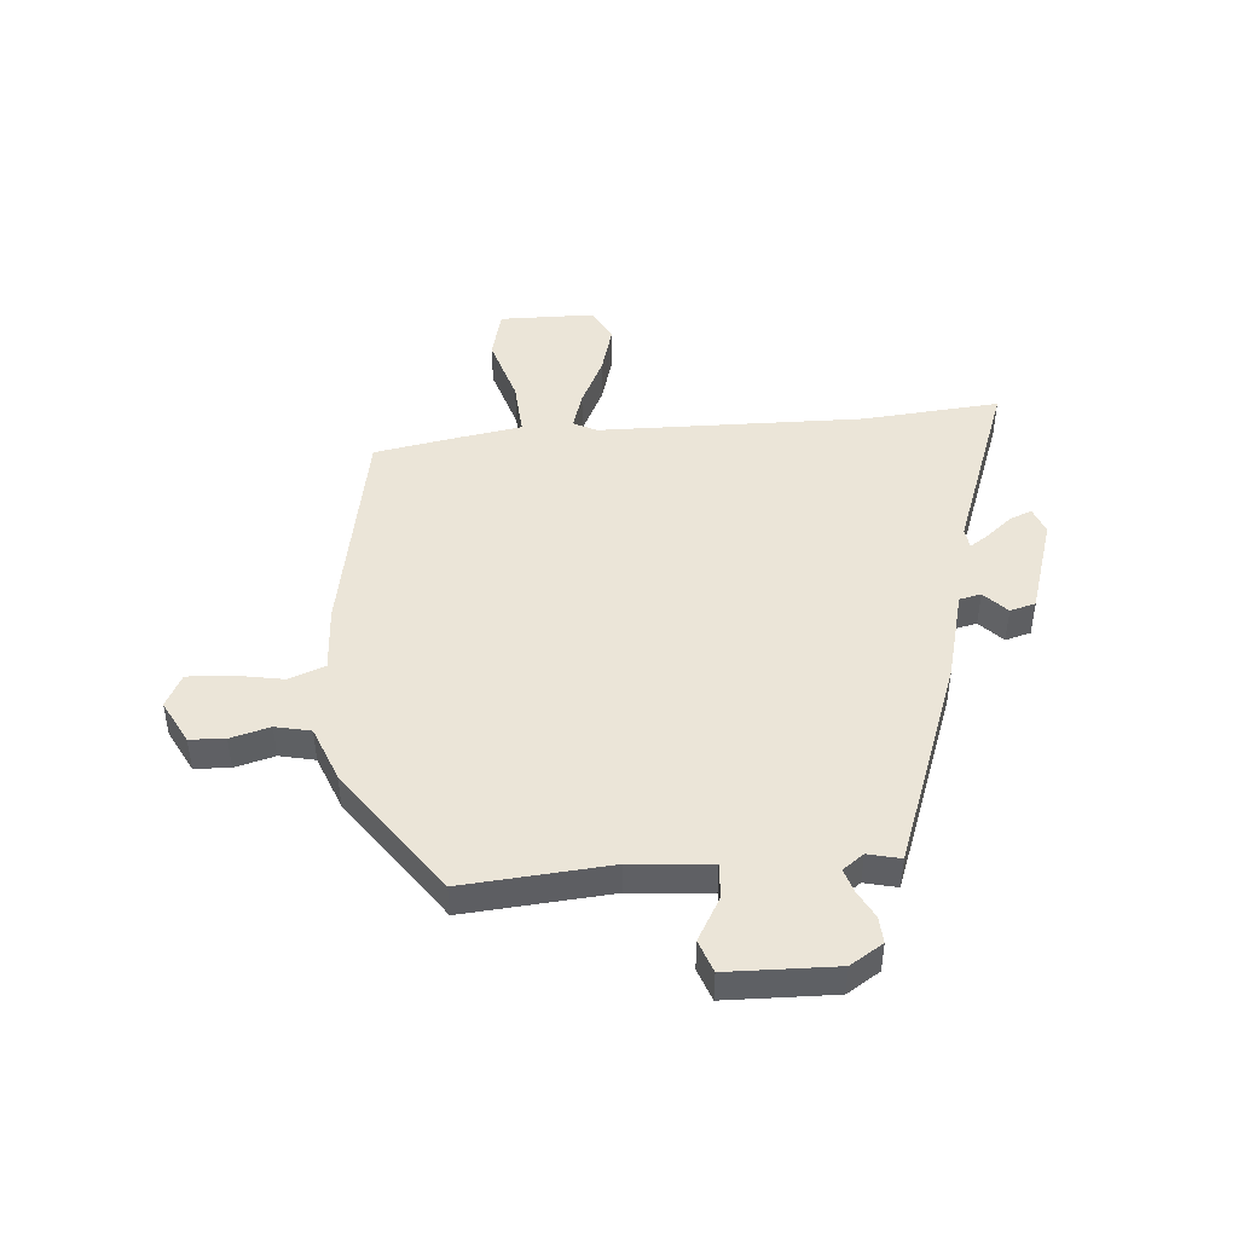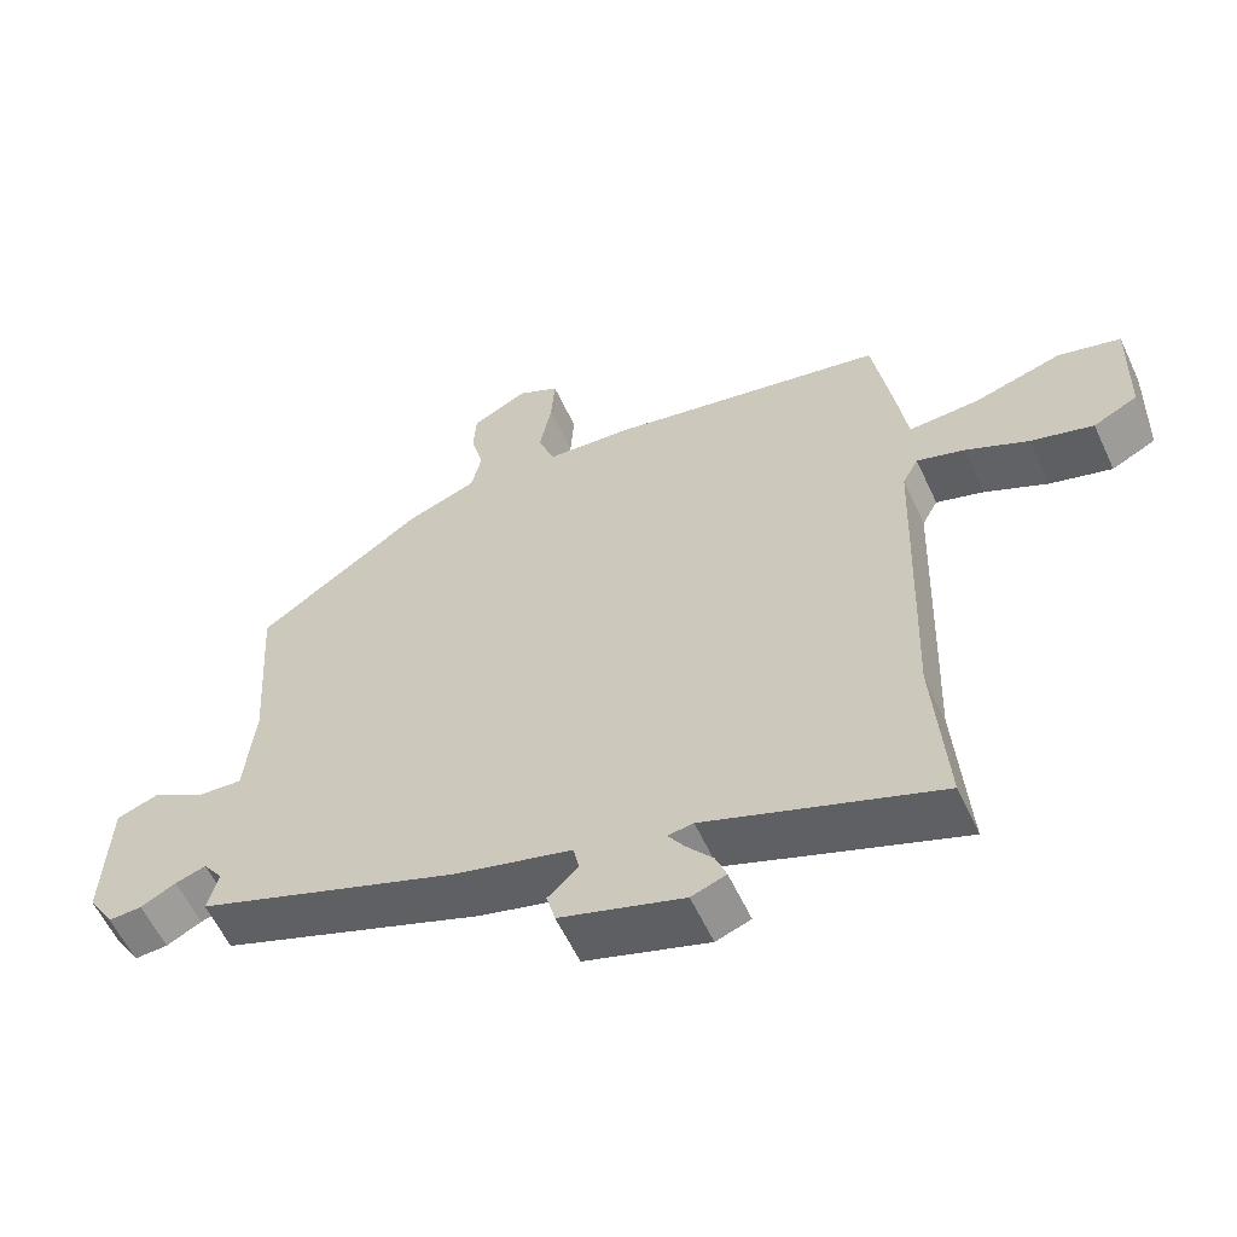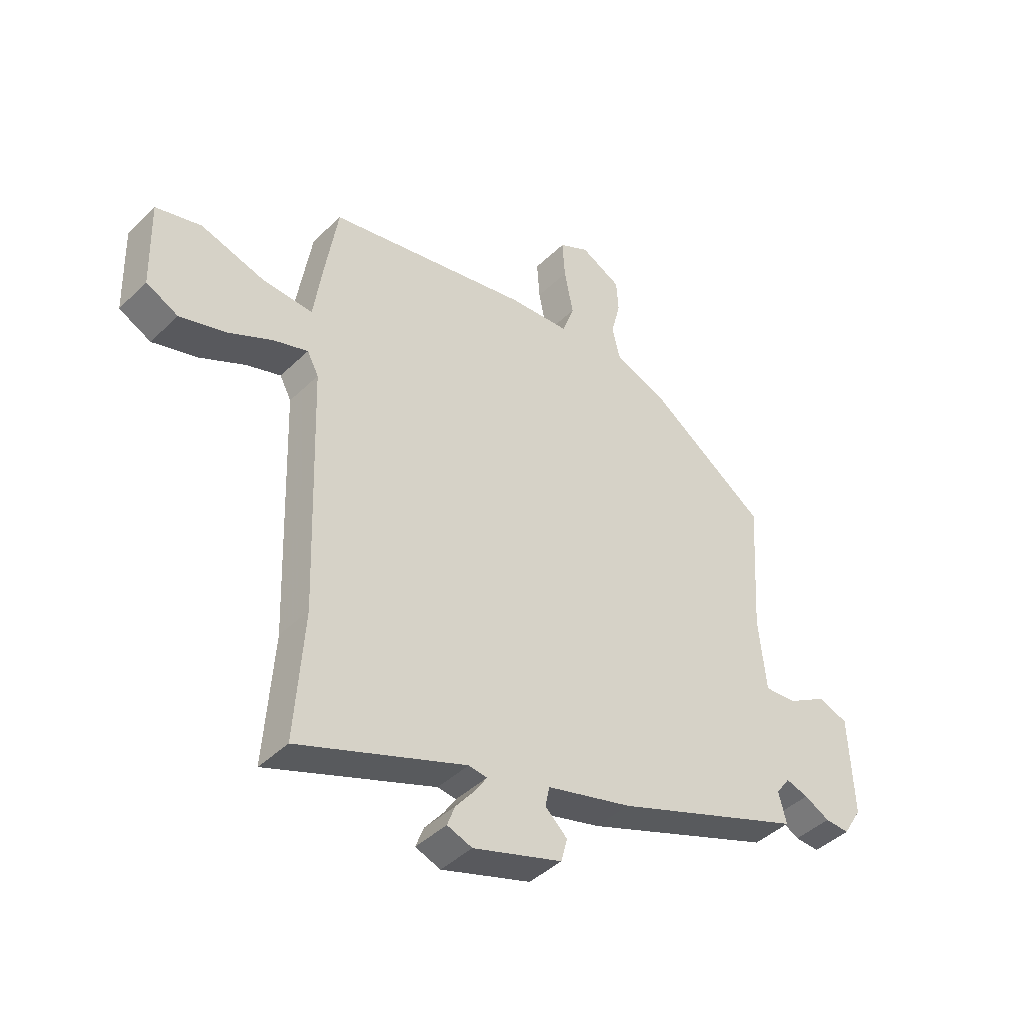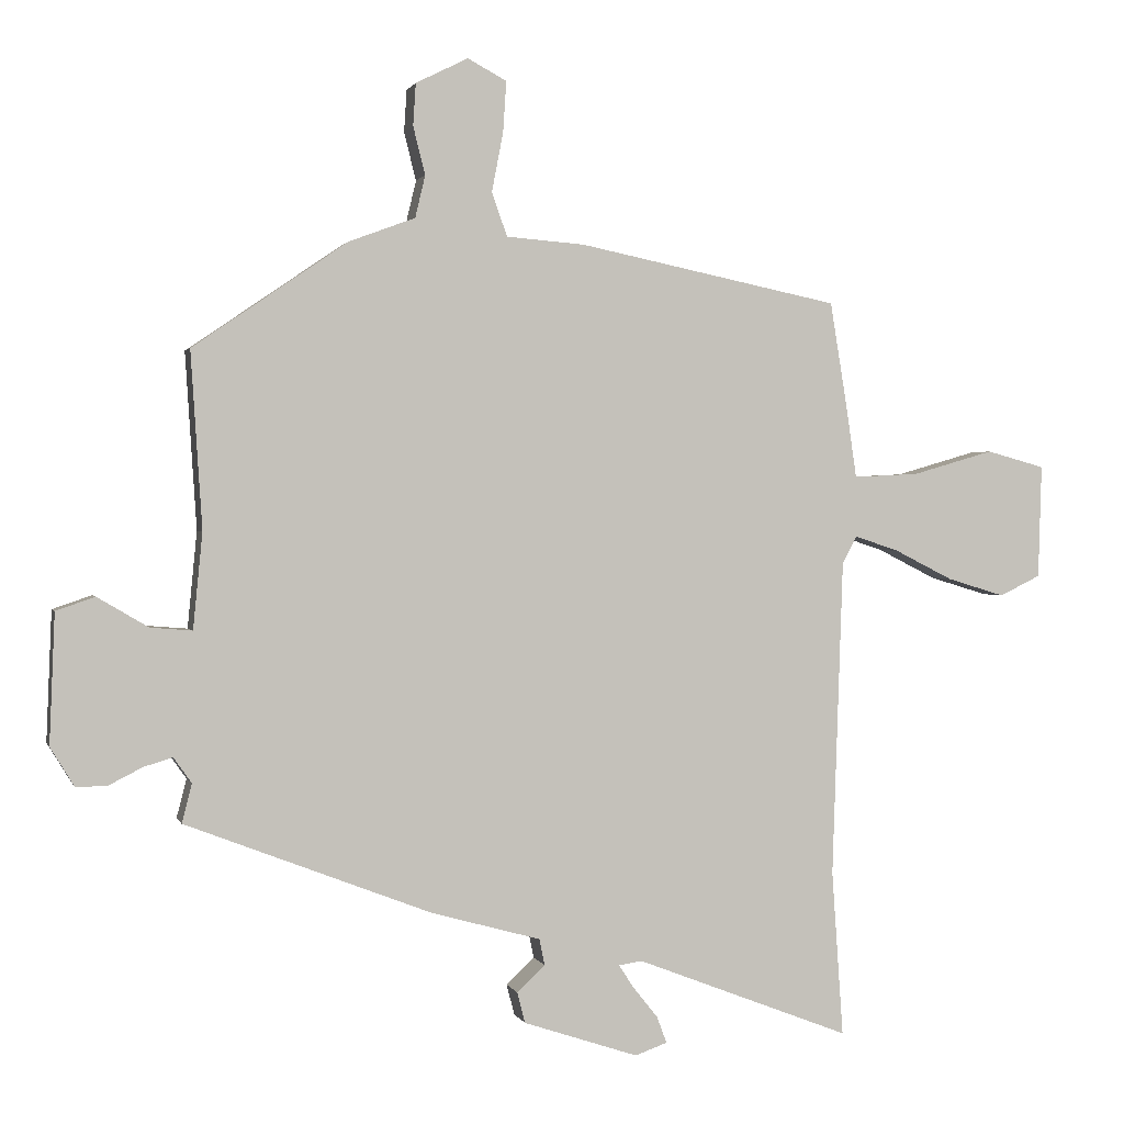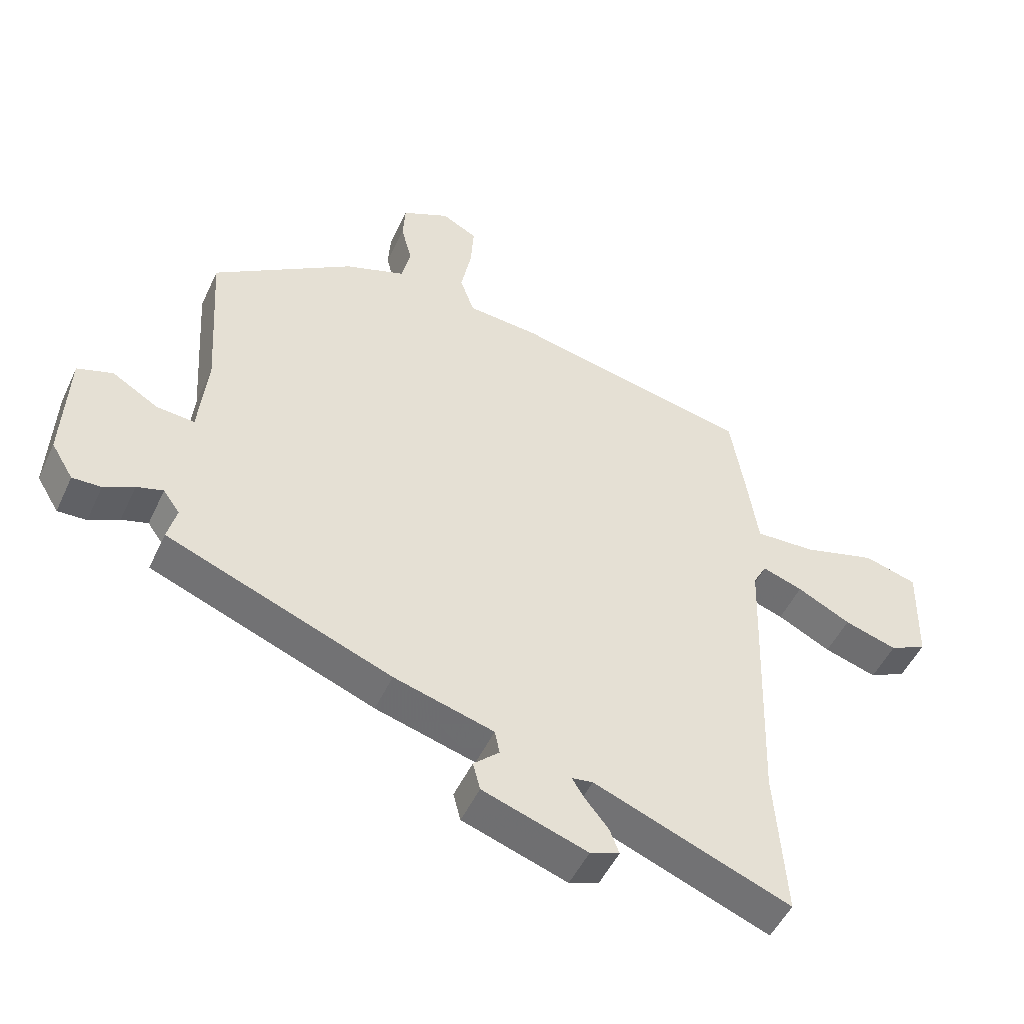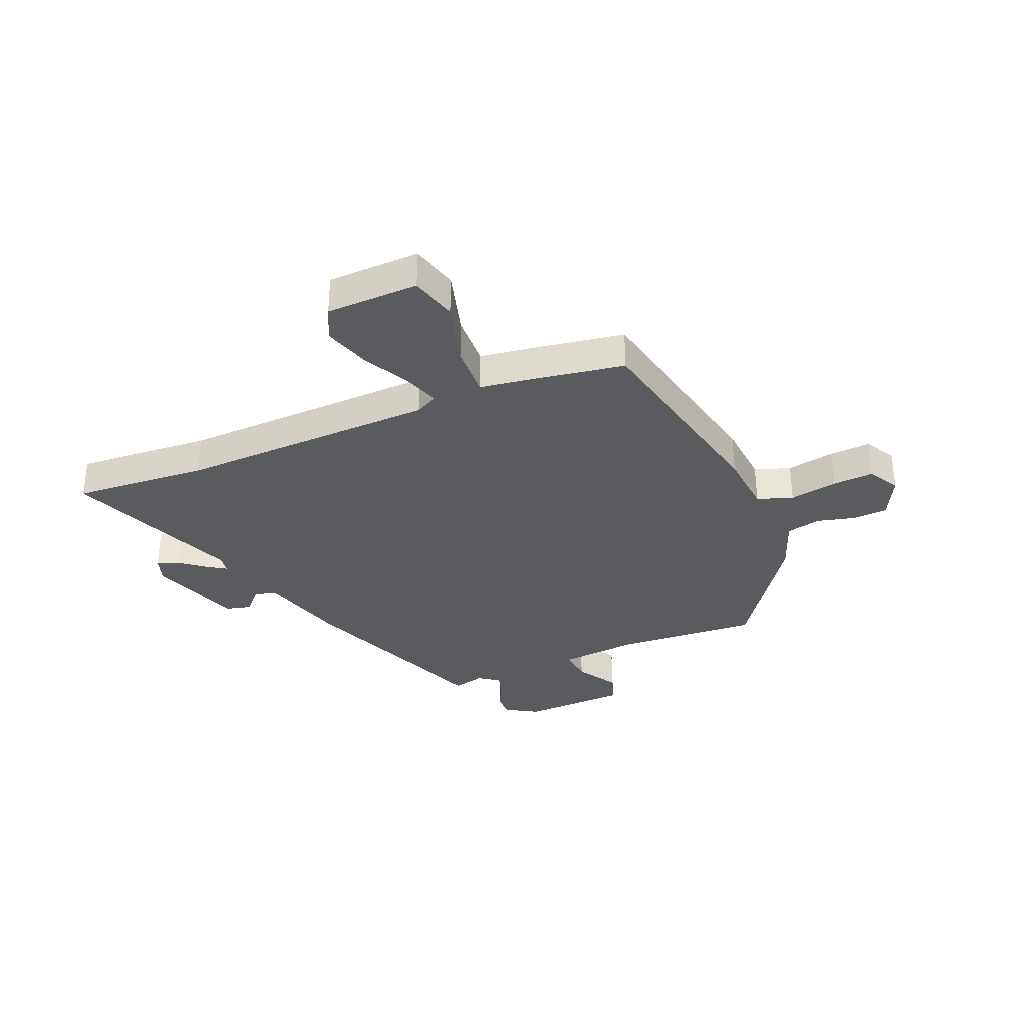
<metadata>
{"format":"obj","ext":"obj","renderer":"f3d","projection":"perspective","resolution":1024,"background":"white","views":[{"elev":45.9,"azim":84.4,"up":"+Y"},{"elev":-58.9,"azim":-155.1,"up":"+Z"},{"elev":-43.1,"azim":-41.4,"up":"+Z"},{"elev":1.1,"azim":165.8,"up":"+Z"},{"elev":-50.1,"azim":155.6,"up":"+Z"},{"elev":-32.9,"azim":-67.2,"up":"+Y"}]}
</metadata>
<code>
v 0.497 0.07 -0.308
v 0.13 0.07 -0.45
v -0.033 0.07 -0.495
v -0.041 0.07 -0.534
v 0.001 0.07 -0.573
v -0.011 0.07 -0.619
v -0.182 0.07 -0.676
v -0.23 0.07 -0.659
v -0.215 0.07 -0.619
v -0.178 0.07 -0.573
v -0.156 0.07 -0.539
v -0.191 0.07 -0.534
v -0.511 0.07 -0.658
v -0.494 0.07 -0.411
v -0.51 0.07 0.062
v -0.532 0.07 0.103
v -0.598 0.07 0.081
v -0.685 0.07 0.037
v -0.771 0.07 0.011
v -0.832 0.07 0.041
v -0.837 0.07 0.21
v -0.75 0.07 0.234
v -0.629 0.07 0.199
v -0.531 0.07 0.194
v -0.515 0.07 0.304
v -0.49 0.07 0.458
v -0.101 0.07 0.538
v 0.016 0.07 0.547
v 0.039 0.07 0.612
v 0.022 0.07 0.7
v 0.017 0.07 0.776
v 0.075 0.07 0.807
v 0.153 0.07 0.768
v 0.157 0.07 0.705
v 0.139 0.07 0.634
v 0.154 0.07 0.571
v 0.253 0.07 0.534
v 0.483 0.07 0.376
v 0.466 0.07 0.113
v 0.48 0.07 -0.03
v 0.542 0.07 -0.025
v 0.618 0.07 0.02
v 0.676 0.07 0
v 0.684 0.07 -0.193
v 0.648 0.07 -0.252
v 0.601 0.07 -0.25
v 0.552 0.07 -0.225
v 0.509 0.07 -0.212
v 0.482 0.07 -0.25
v 0.497 0 -0.308
v 0.13 0 -0.45
v -0.033 0 -0.495
v -0.041 0 -0.534
v 0.001 0 -0.573
v -0.011 0 -0.619
v -0.182 0 -0.676
v -0.23 0 -0.659
v -0.215 0 -0.619
v -0.178 0 -0.573
v -0.156 0 -0.539
v -0.191 0 -0.534
v -0.511 0 -0.658
v -0.494 0 -0.411
v -0.51 0 0.062
v -0.532 0 0.103
v -0.598 0 0.081
v -0.685 0 0.037
v -0.771 0 0.011
v -0.832 0 0.041
v -0.837 0 0.21
v -0.75 0 0.234
v -0.629 0 0.199
v -0.531 0 0.194
v -0.515 0 0.304
v -0.49 0 0.458
v -0.101 0 0.538
v 0.016 0 0.547
v 0.039 0 0.612
v 0.022 0 0.7
v 0.017 0 0.776
v 0.075 0 0.807
v 0.153 0 0.768
v 0.157 0 0.705
v 0.139 0 0.634
v 0.154 0 0.571
v 0.253 0 0.534
v 0.483 0 0.376
v 0.466 0 0.113
v 0.48 0 -0.03
v 0.542 0 -0.025
v 0.618 0 0.02
v 0.676 0 0
v 0.684 0 -0.193
v 0.648 0 -0.252
v 0.601 0 -0.25
v 0.552 0 -0.225
v 0.509 0 -0.212
v 0.482 0 -0.25
f 44 45 46 47
f 44 47 48
f 41 42 43 44
f 40 41 44 48
f 36 37 38 39
f 36 39 40
f 32 33 34 35
f 32 35 36
f 29 30 31 32
f 29 32 36
f 28 29 36 40
f 24 25 26 27
f 24 27 28 40
f 20 21 22 23
f 17 18 19 20
f 16 17 20 23
f 12 13 14
f 11 12 14 15
f 7 8 9 10
f 7 10 11
f 4 5 6 7
f 3 4 7 11
f 49 1 2 3
f 16 23 24 40
f 16 40 48 49
f 15 16 49
f 3 11 15 49
f 96 95 94 93
f 97 96 93
f 93 92 91 90
f 97 93 90 89
f 88 87 86 85
f 89 88 85
f 84 83 82 81
f 85 84 81
f 81 80 79 78
f 85 81 78
f 89 85 78 77
f 76 75 74 73
f 89 77 76 73
f 72 71 70 69
f 69 68 67 66
f 72 69 66 65
f 63 62 61
f 64 63 61 60
f 59 58 57 56
f 60 59 56
f 56 55 54 53
f 60 56 53 52
f 52 51 50 98
f 89 73 72 65
f 98 97 89 65
f 98 65 64
f 98 64 60 52
f 1 50 51 2
f 2 51 52 3
f 3 52 53 4
f 4 53 54 5
f 5 54 55 6
f 6 55 56 7
f 7 56 57 8
f 8 57 58 9
f 9 58 59 10
f 10 59 60 11
f 11 60 61 12
f 12 61 62 13
f 13 62 63 14
f 14 63 64 15
f 15 64 65 16
f 16 65 66 17
f 17 66 67 18
f 18 67 68 19
f 19 68 69 20
f 20 69 70 21
f 21 70 71 22
f 22 71 72 23
f 23 72 73 24
f 24 73 74 25
f 25 74 75 26
f 26 75 76 27
f 27 76 77 28
f 28 77 78 29
f 29 78 79 30
f 30 79 80 31
f 31 80 81 32
f 32 81 82 33
f 33 82 83 34
f 34 83 84 35
f 35 84 85 36
f 36 85 86 37
f 37 86 87 38
f 38 87 88 39
f 39 88 89 40
f 40 89 90 41
f 41 90 91 42
f 42 91 92 43
f 43 92 93 44
f 44 93 94 45
f 45 94 95 46
f 46 95 96 47
f 47 96 97 48
f 48 97 98 49
f 49 98 50 1

</code>
